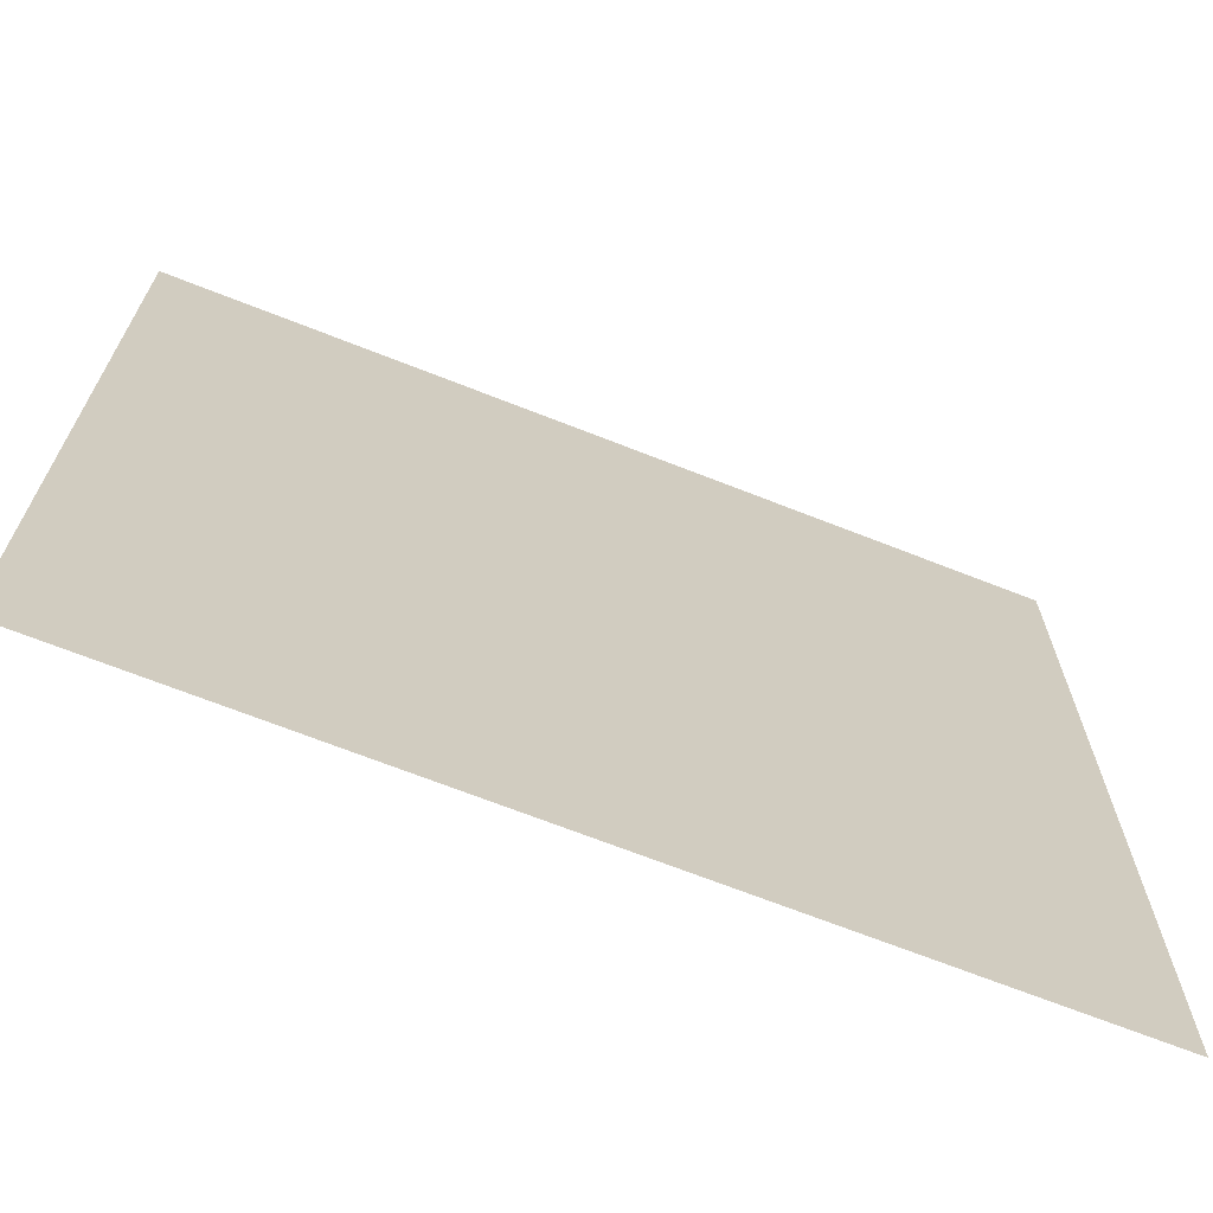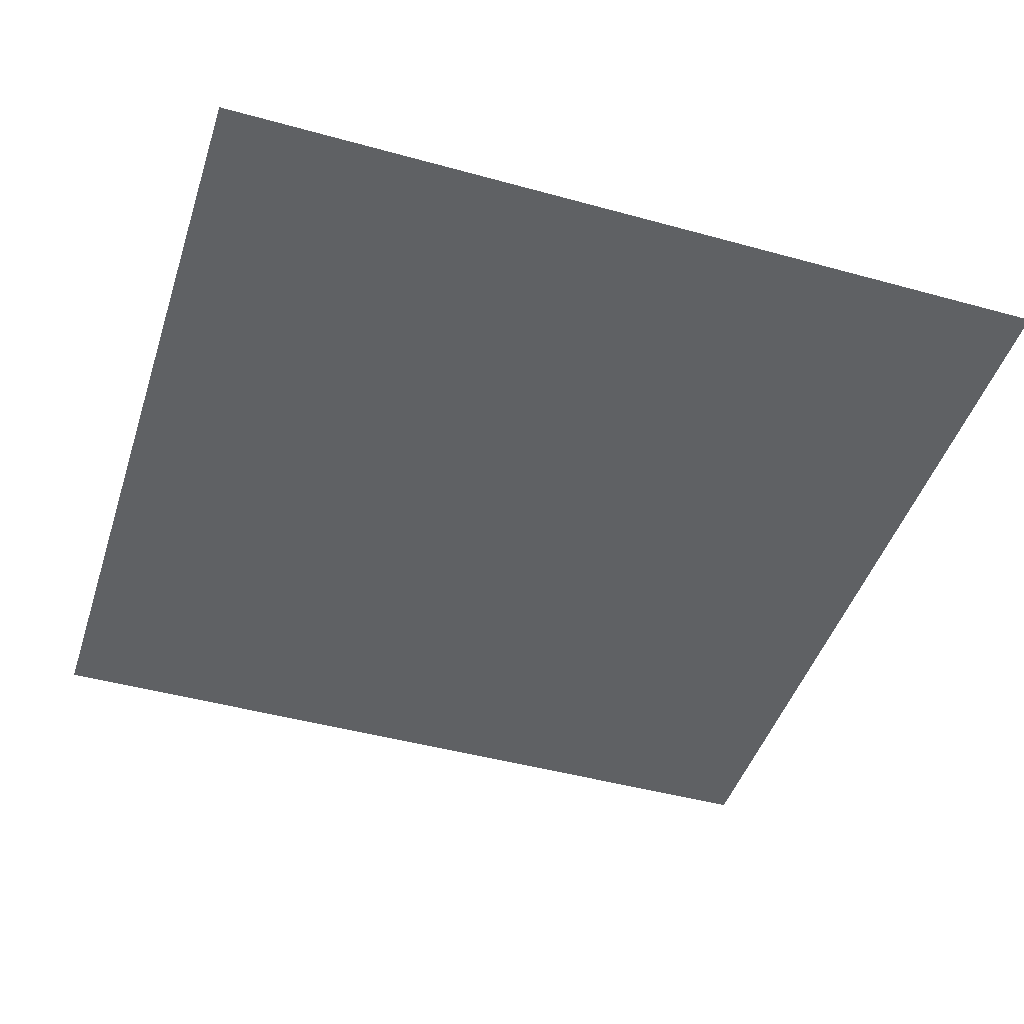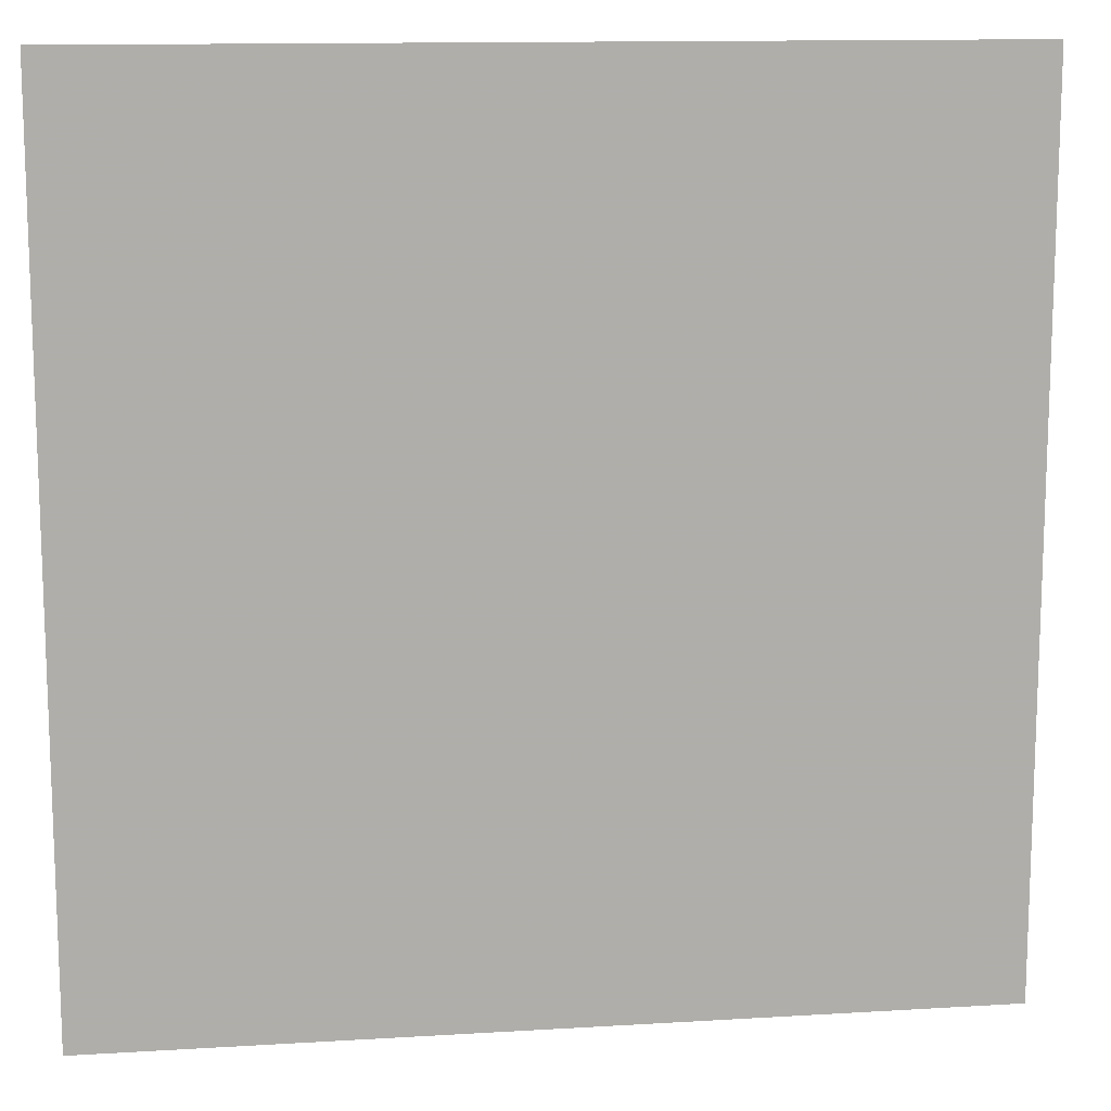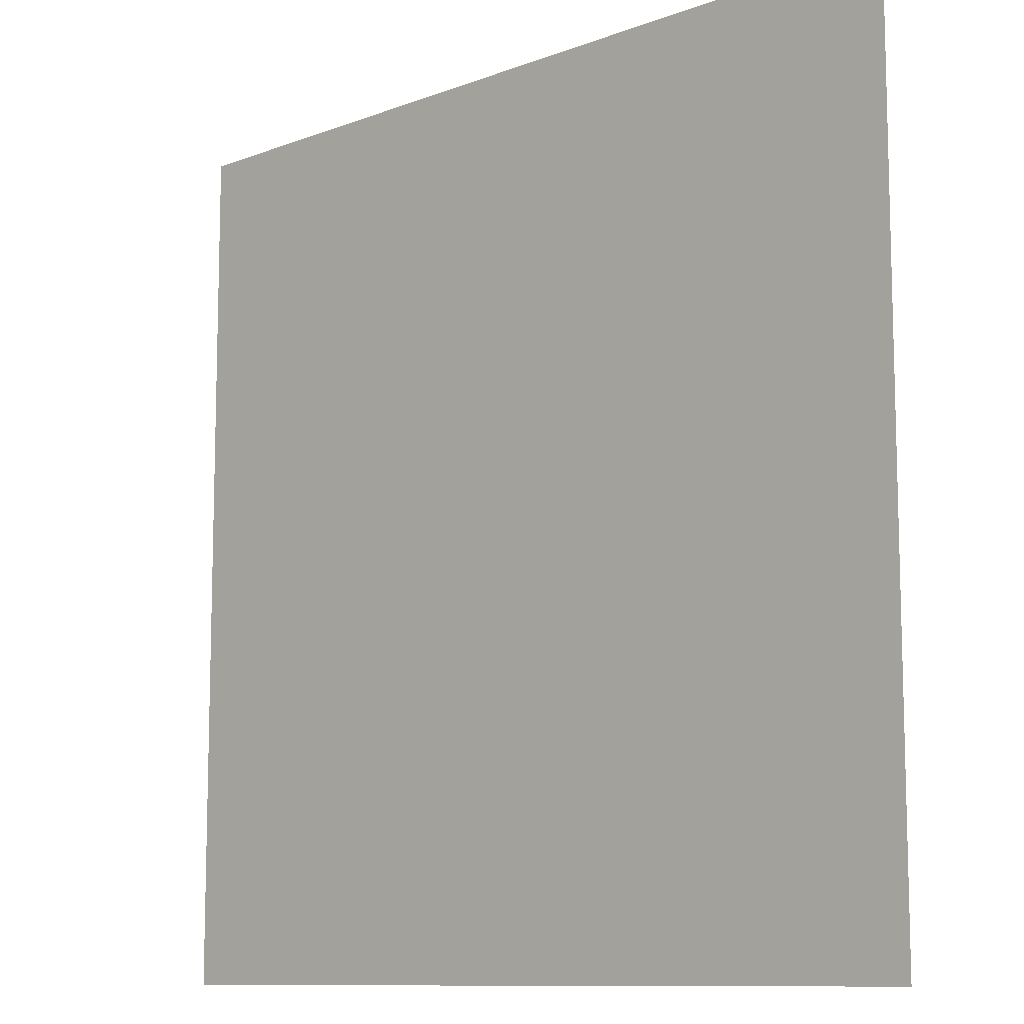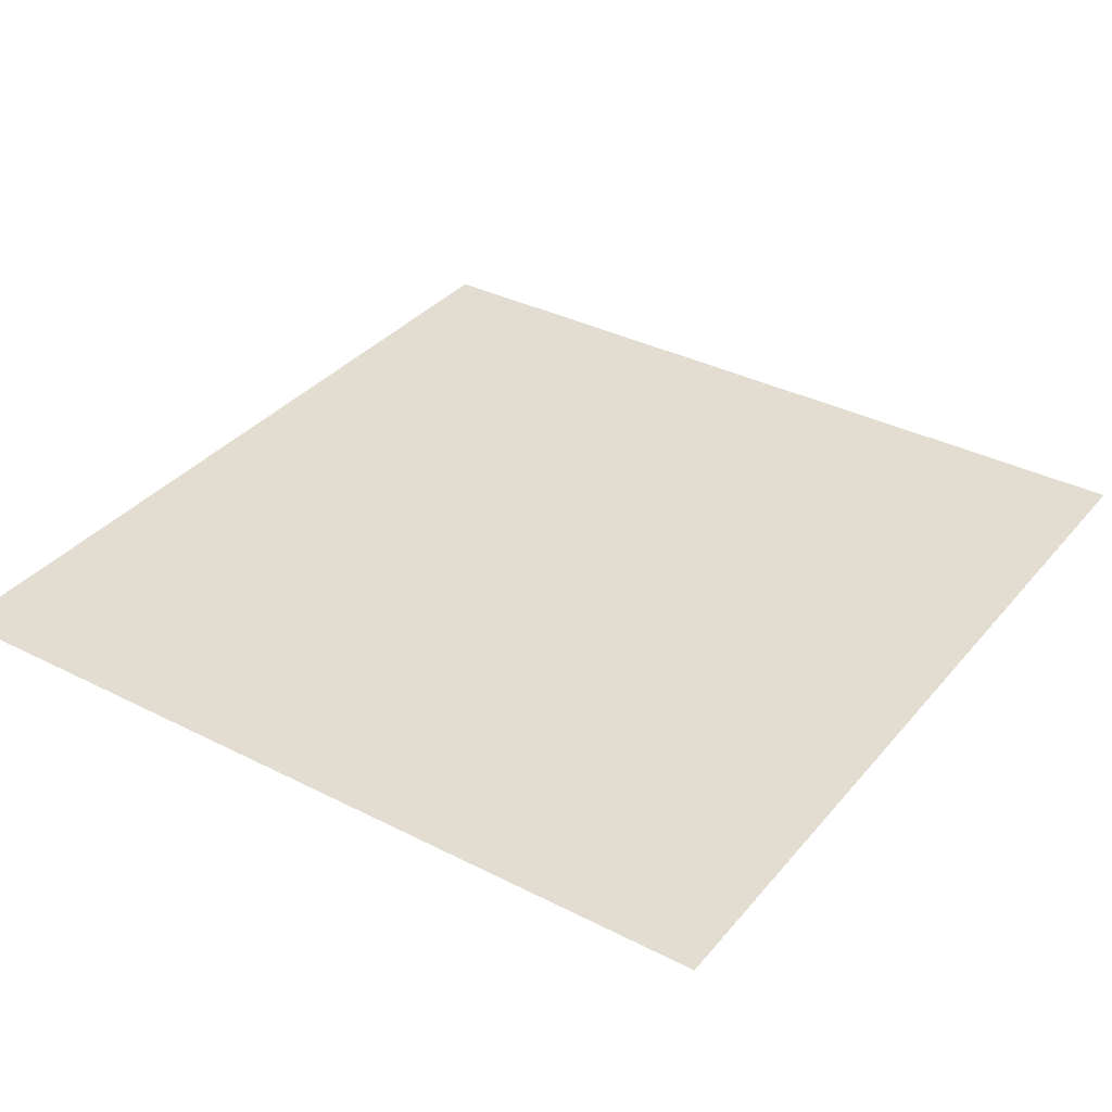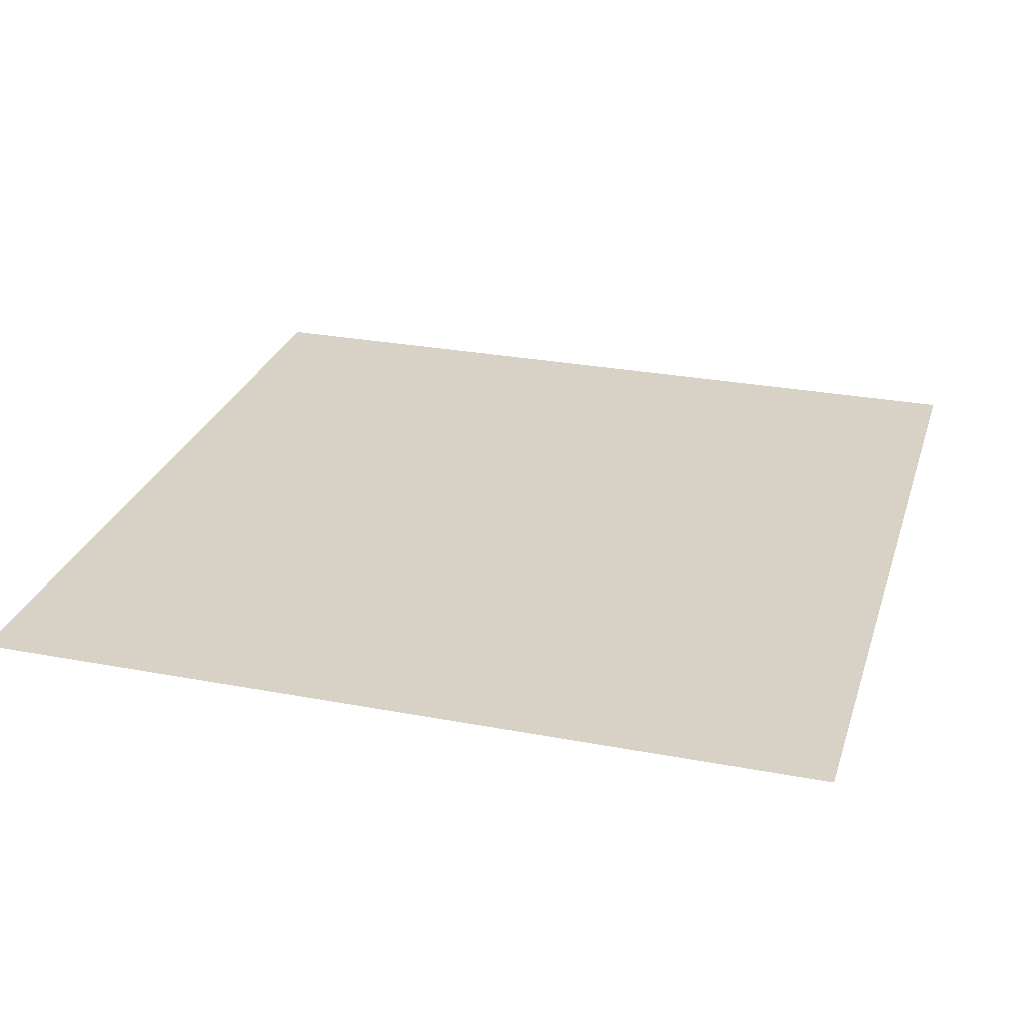
<metadata>
{"format":"obj","ext":"obj","renderer":"f3d","projection":"perspective","resolution":1024,"background":"white","views":[{"elev":-69.2,"azim":-21.5,"up":"+Z"},{"elev":-45.8,"azim":72.4,"up":"+Y"},{"elev":12.8,"azim":-8.0,"up":"+Z"},{"elev":-10.4,"azim":43.7,"up":"+Z"},{"elev":35.2,"azim":-55.9,"up":"+Y"},{"elev":27.5,"azim":106.2,"up":"+Y"}]}
</metadata>
<code>
g the_plane
v -10 0 10
v 10 0 10
v 10 0 -10
v -10 0 -10
f 1 2 3
f 1 3 4

</code>
